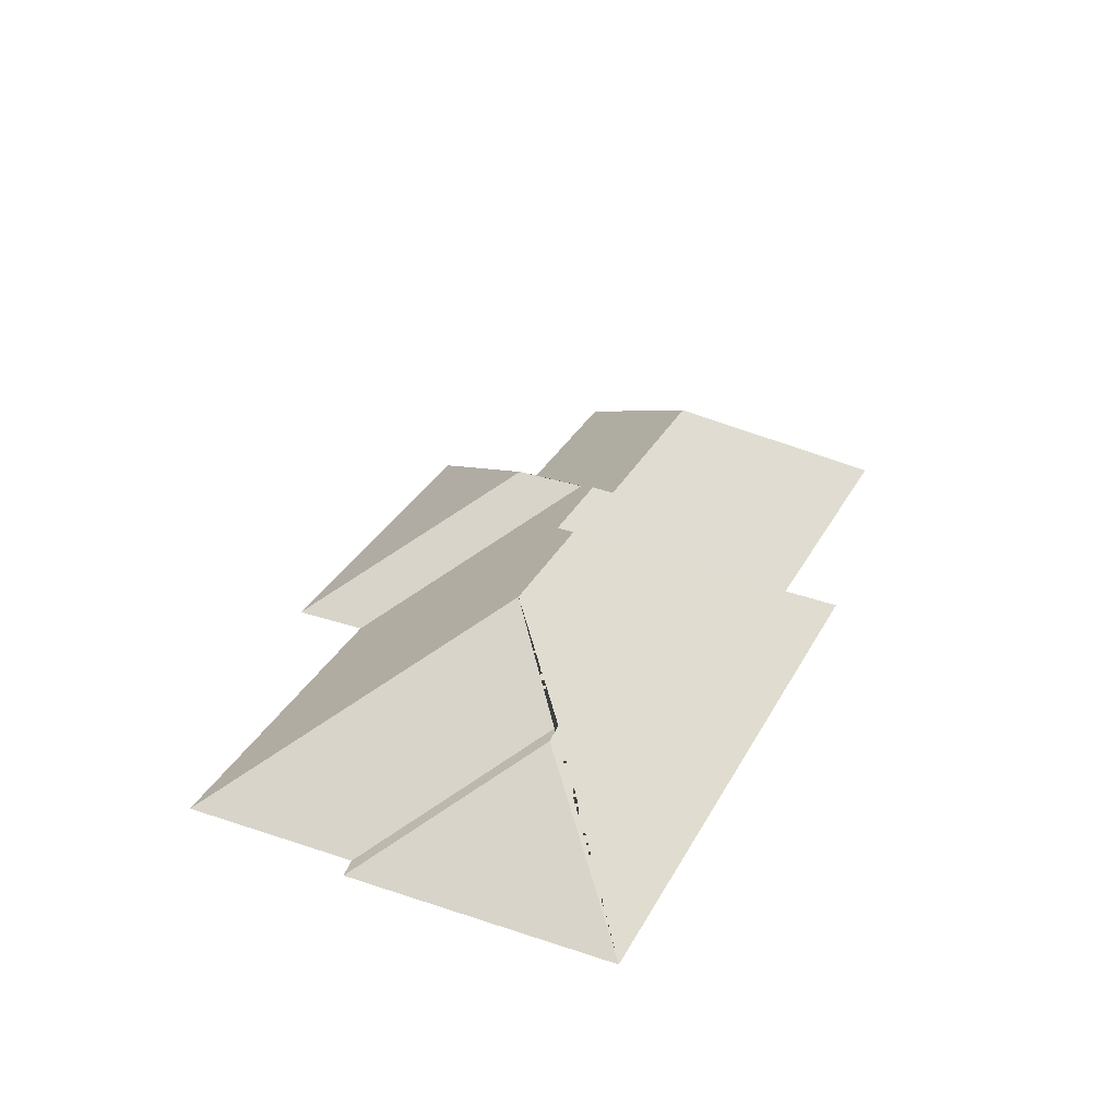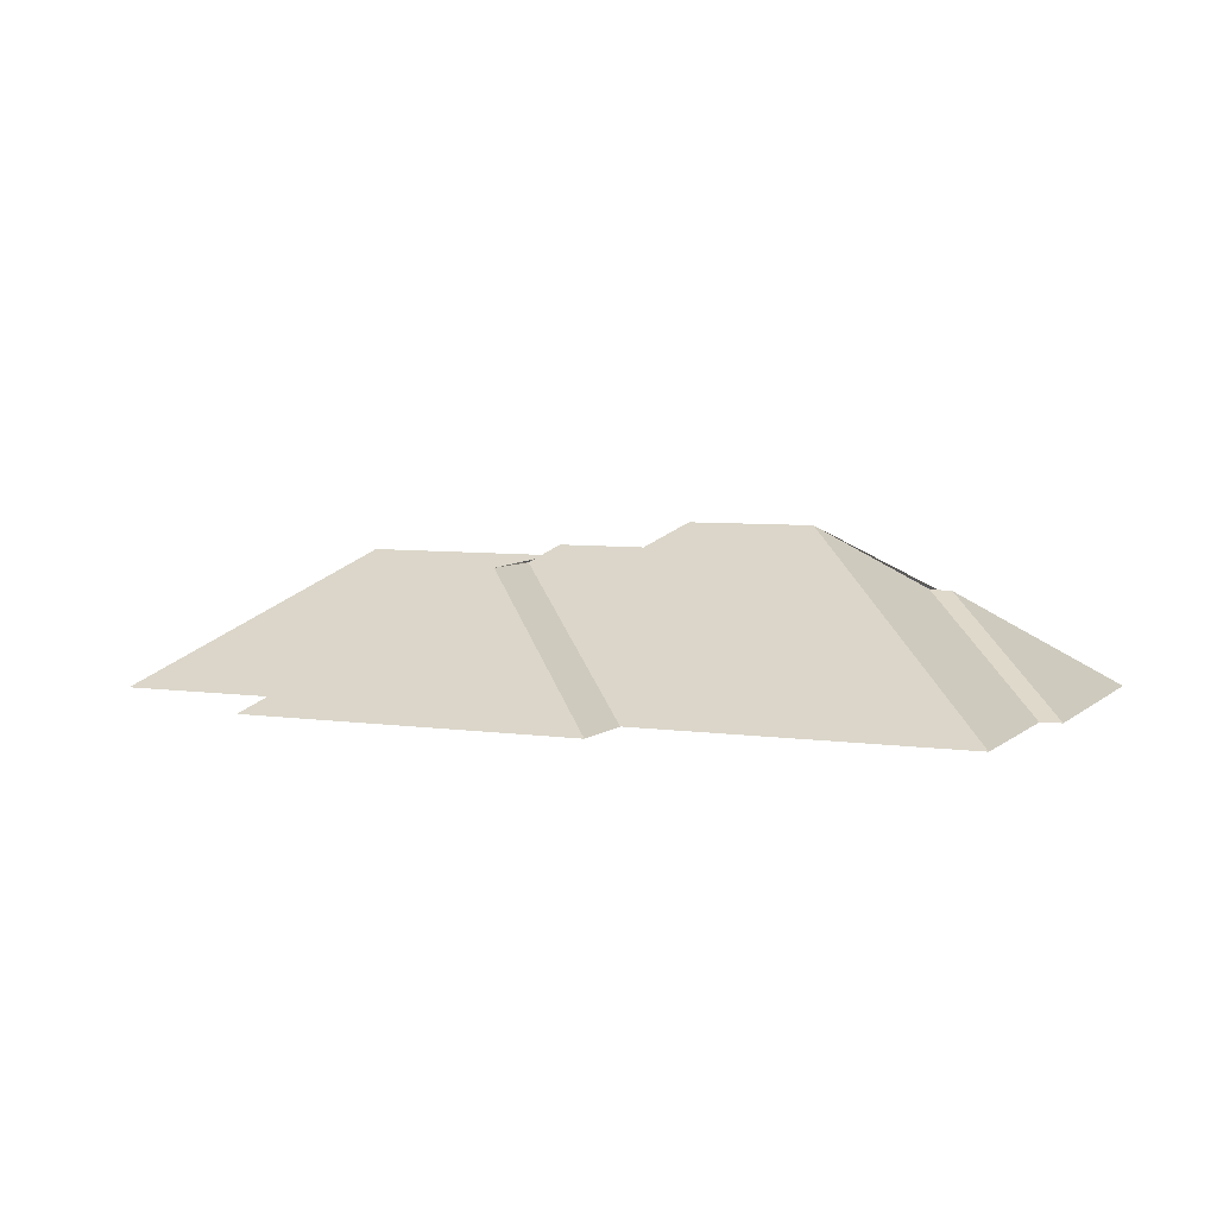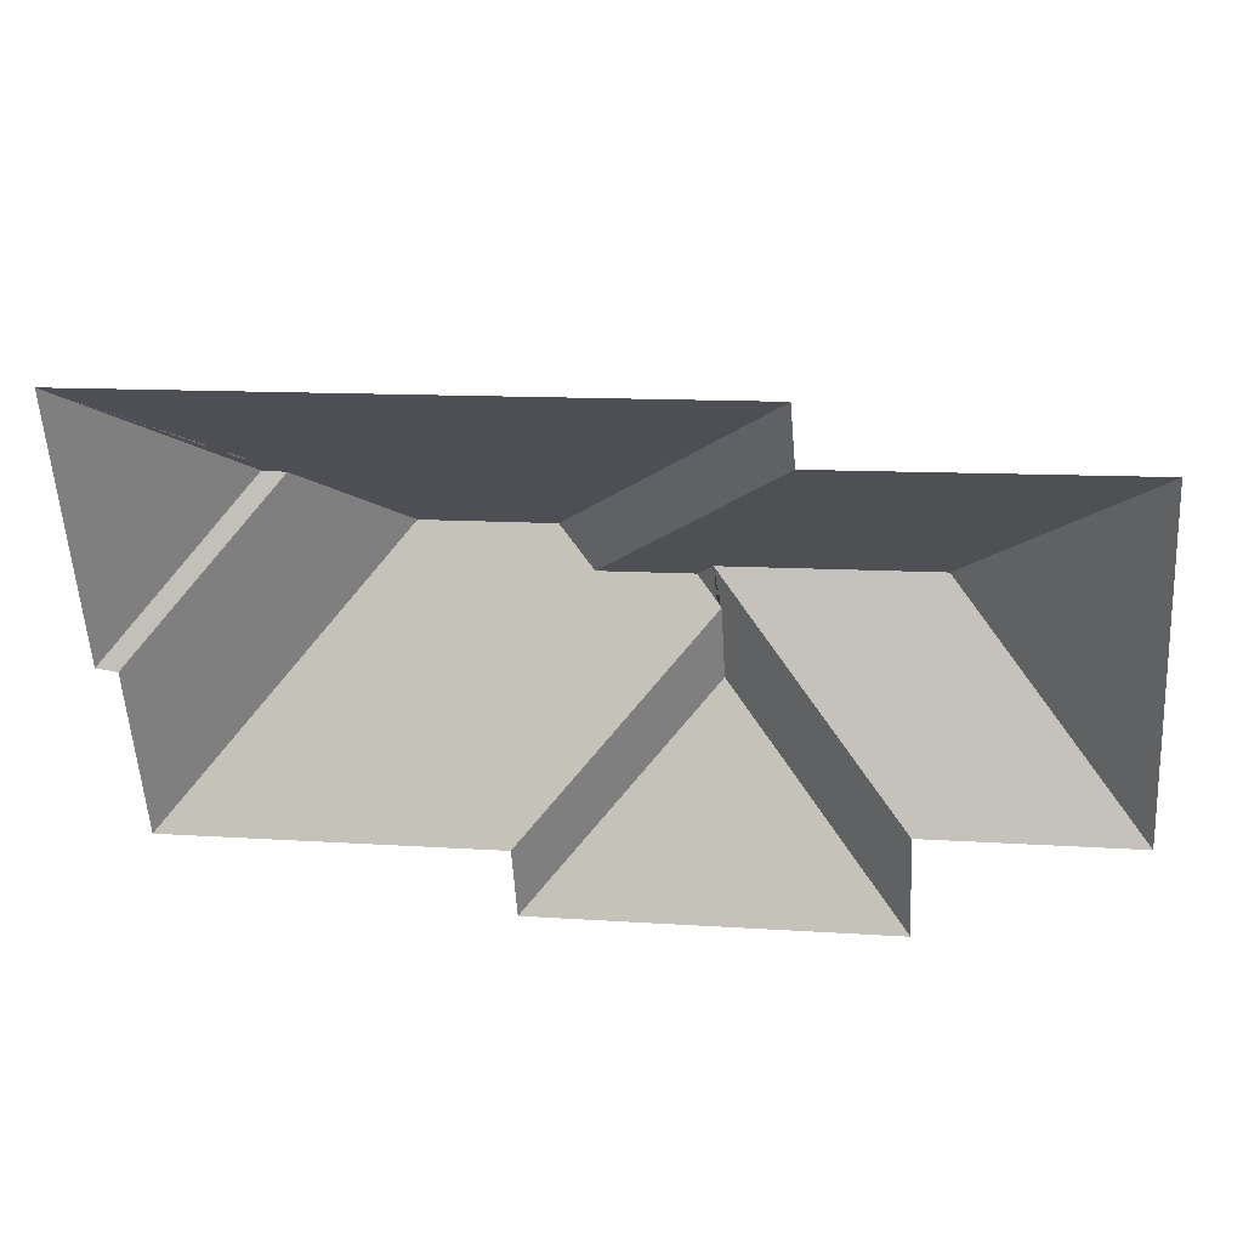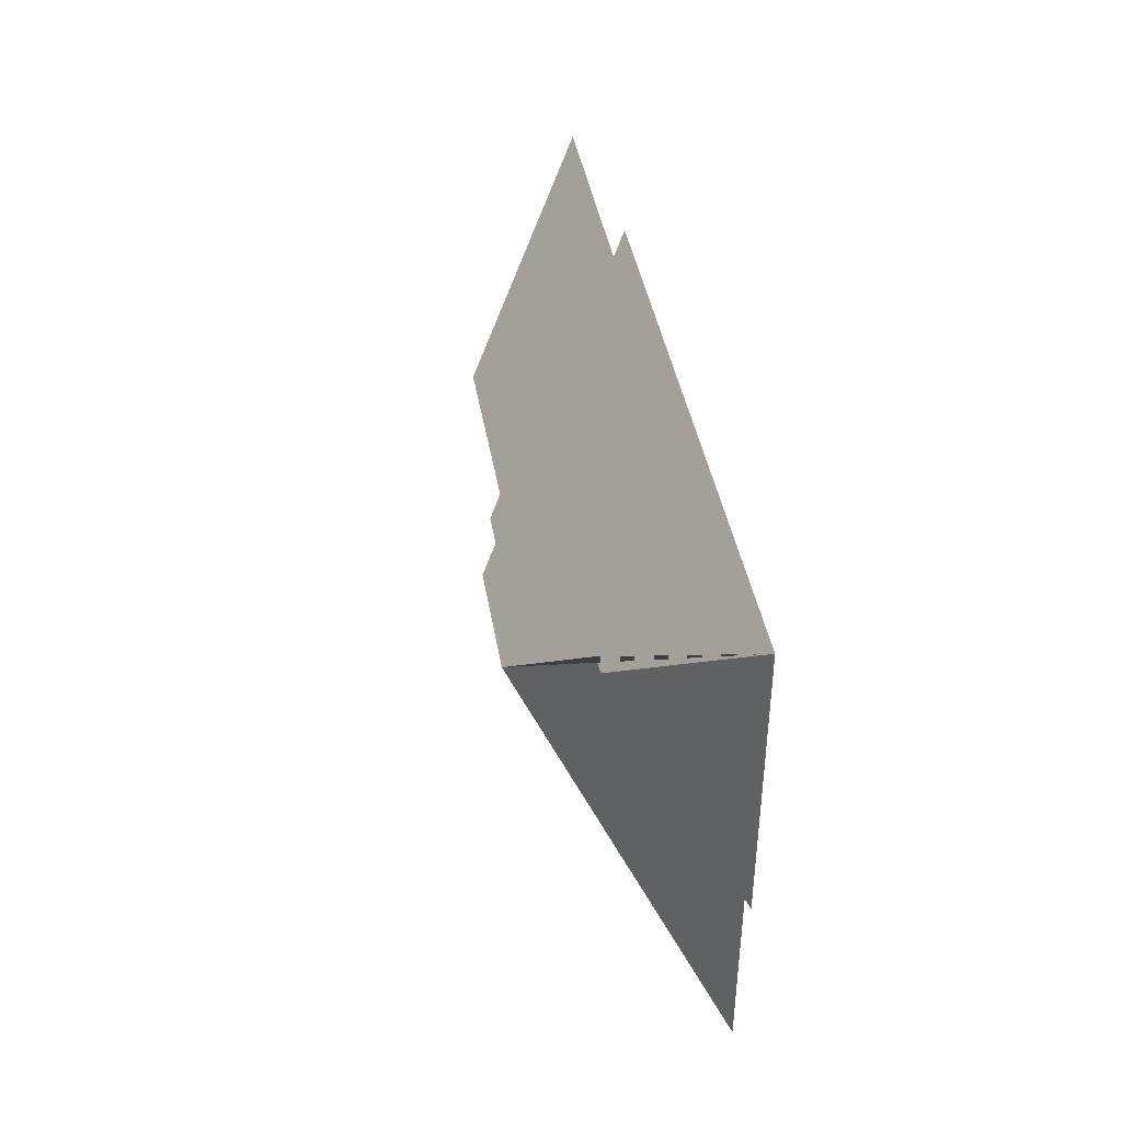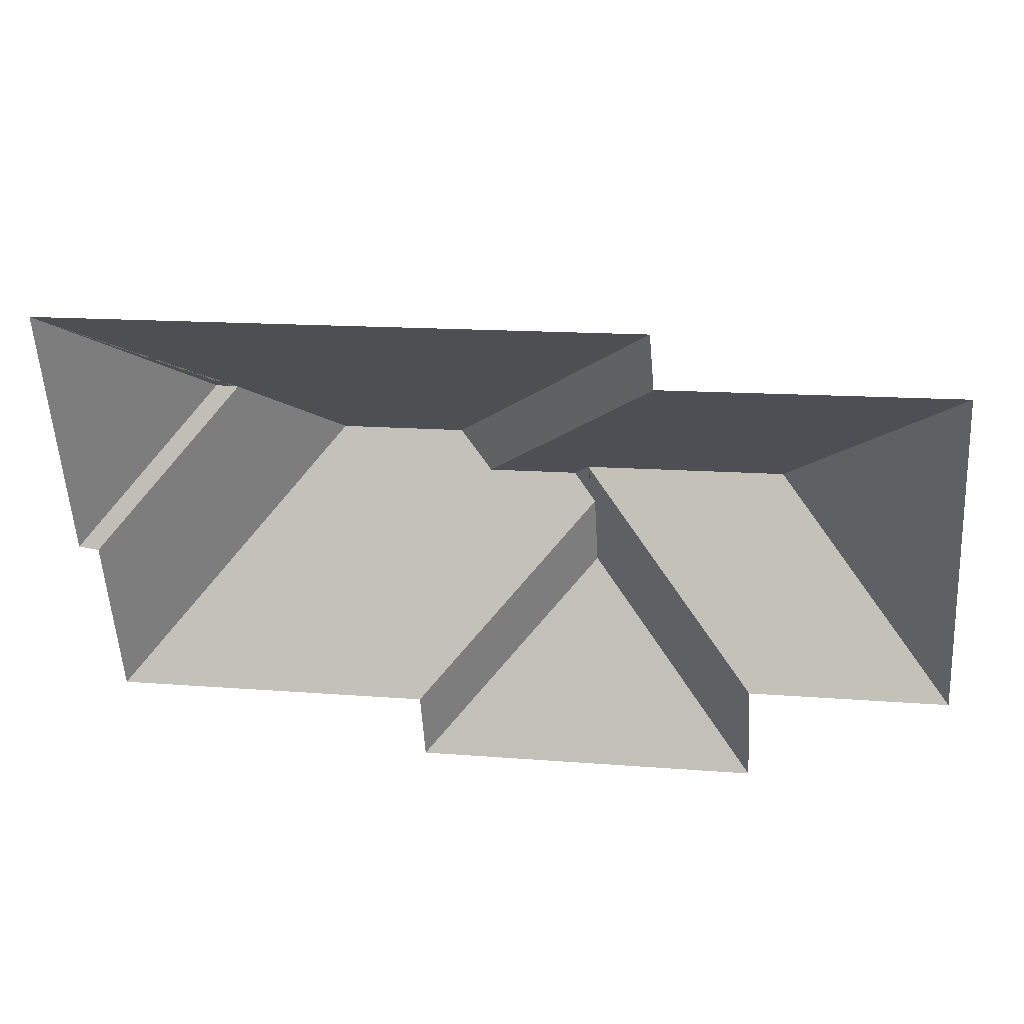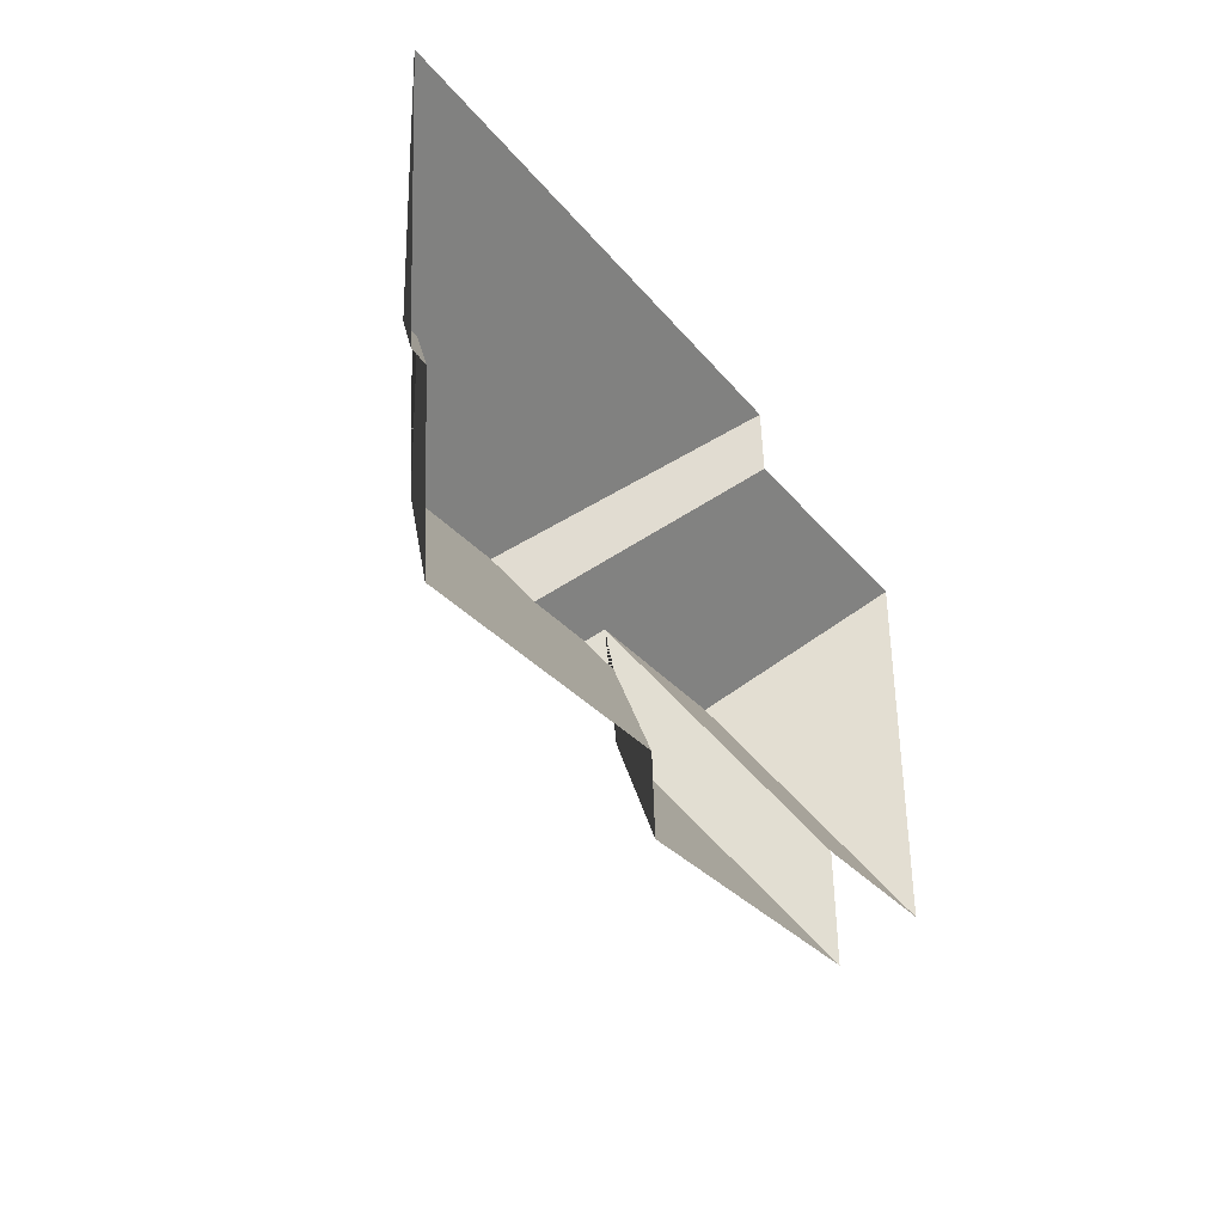
<metadata>
{"format":"obj","ext":"obj","renderer":"f3d","projection":"perspective","resolution":1024,"background":"white","views":[{"elev":32.9,"azim":-68.8,"up":"+Y"},{"elev":5.6,"azim":-159.1,"up":"+Y"},{"elev":33.8,"azim":8.5,"up":"+Z"},{"elev":35.6,"azim":-99.1,"up":"+Z"},{"elev":34.4,"azim":9.4,"up":"+Z"},{"elev":-30.7,"azim":-61.1,"up":"+Z"}]}
</metadata>
<code>
o CG10_500_048075_0033_roof
v 19.52 75 -26.35
v 273.9 75 -11.25
v 399.4 75 -28.35
v 276.4 75 -36.13
v 81.93 117.4 -77.68
v 91.45 117.9 -77.77
v 185.3 145 -107.3
v 131.6 145 -110.5
v 329.6 130.2 -105.9
v 244.7 130.1 -111
v 238.2 135.2 -118.2
v 200.4 135.1 -120.5
v 248.3 128.1 -127.6
v 26.27 75 -140.8
v 35.01 75 -141.7
v 250.1 128.1 -158.4
v 408.3 75 -179.4
v 323.9 75 -184.4
v 39.65 75 -215.7
v 177.8 75 -207.5
v 326.6 75 -230.1
v 179.7 75 -238.8
v 19.52 0 -26.35
v 273.9 0 -11.25
v 276.4 0 -36.13
v 399.4 0 -28.35
v 408.3 0 -179.4
v 323.9 0 -184.4
v 326.6 0 -230.1
v 179.7 0 -238.8
v 177.8 0 -207.5
v 39.65 0 -215.7
v 35.01 0 -141.7
v 26.27 0 -140.8
f 1 14 5
f 15 6 5 14
f 6 8 19 15
f 19 20 13 11 12 7 8
f 13 16 22 20
f 16 21 22
f 10 18 21 16 13 11
f 9 10 18 17
f 3 9 17
f 4 3 9 10 11 12
f 2 4 12 7
f 1 2 7 8 6 5

</code>
